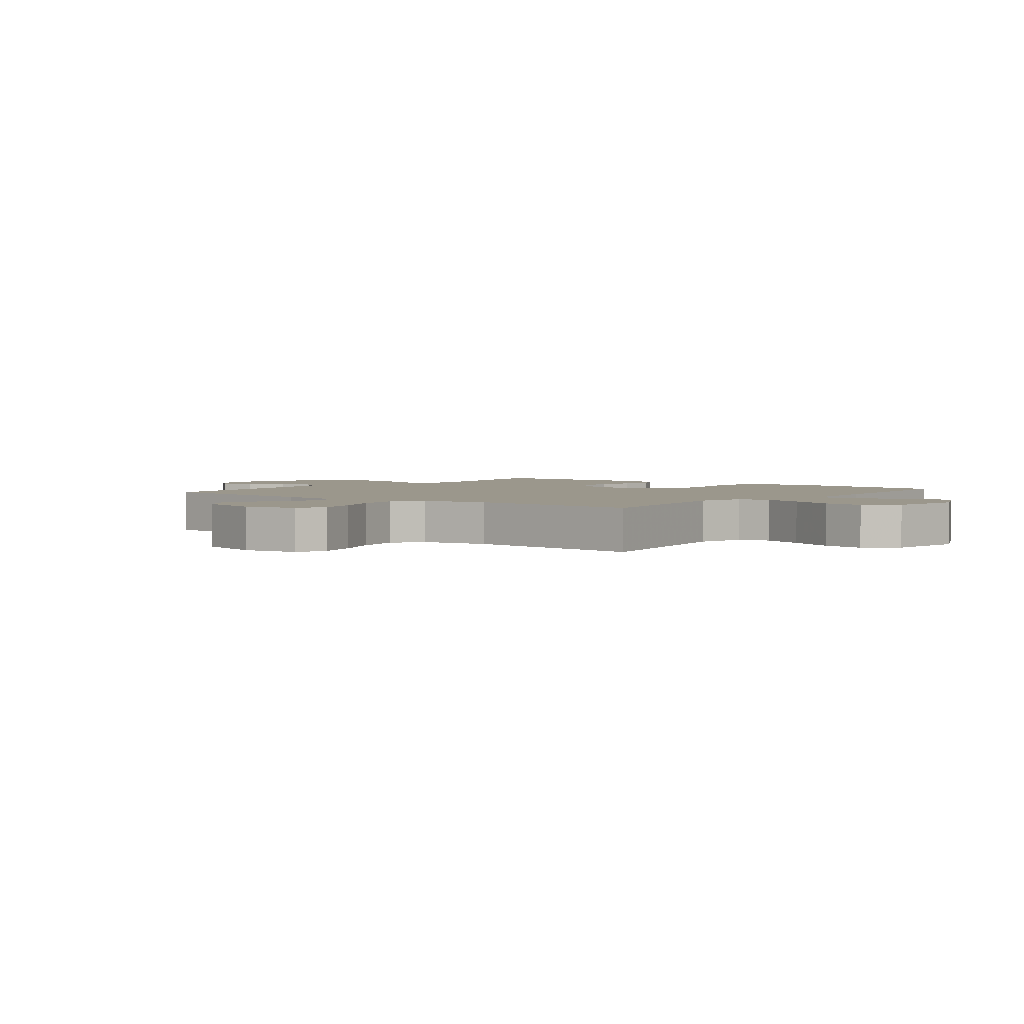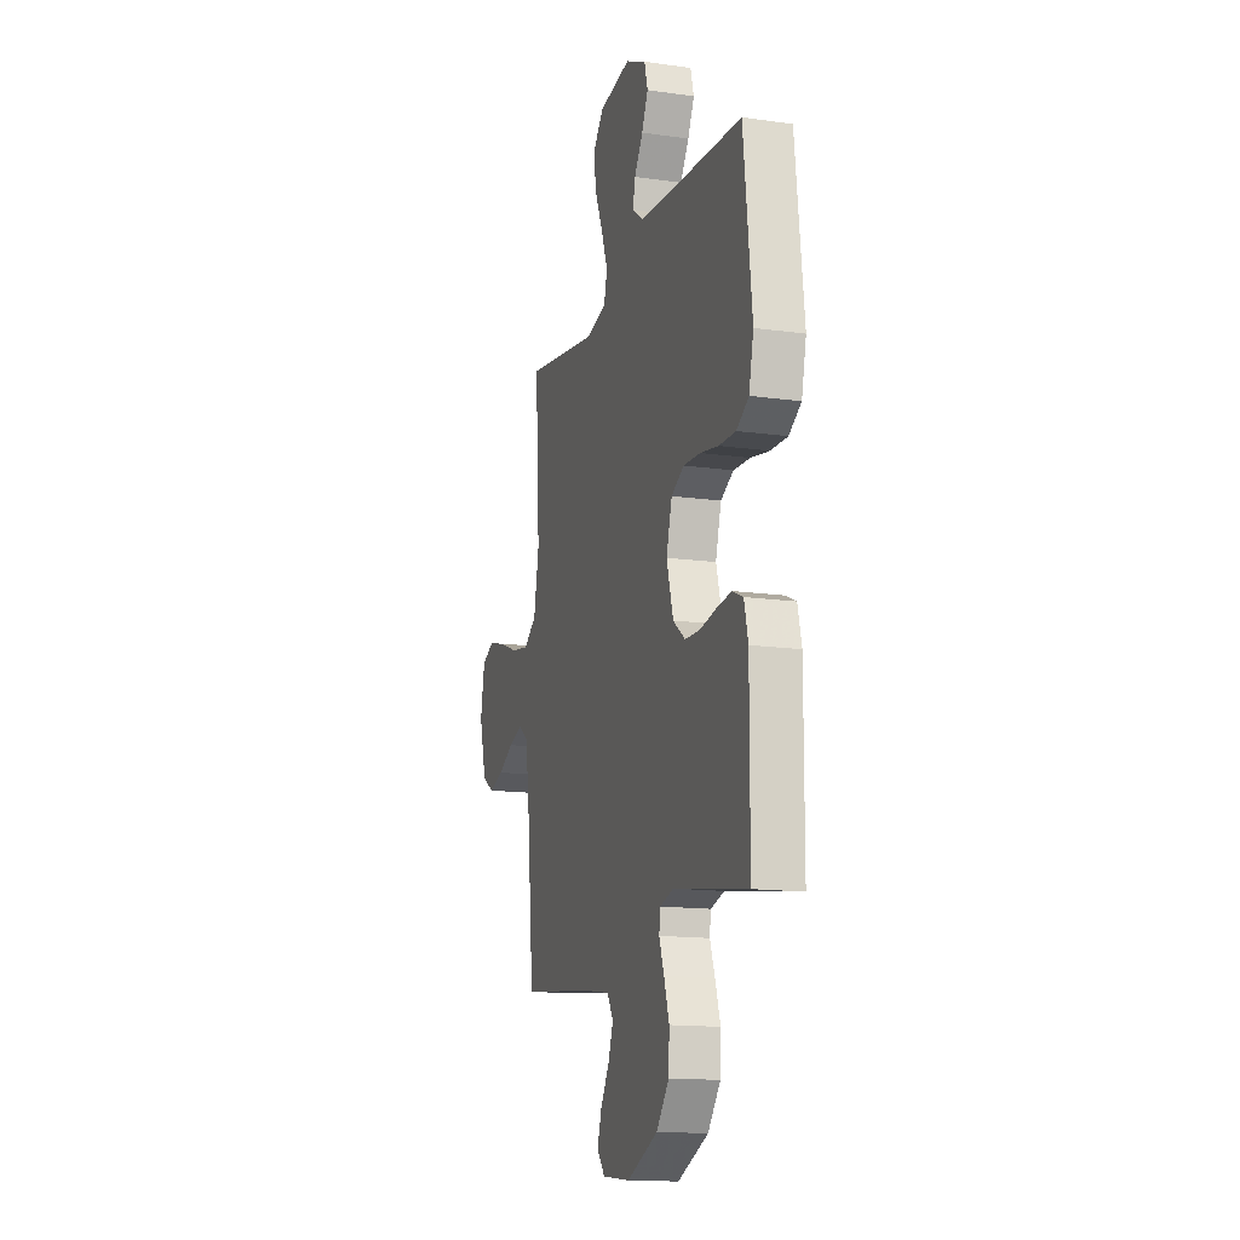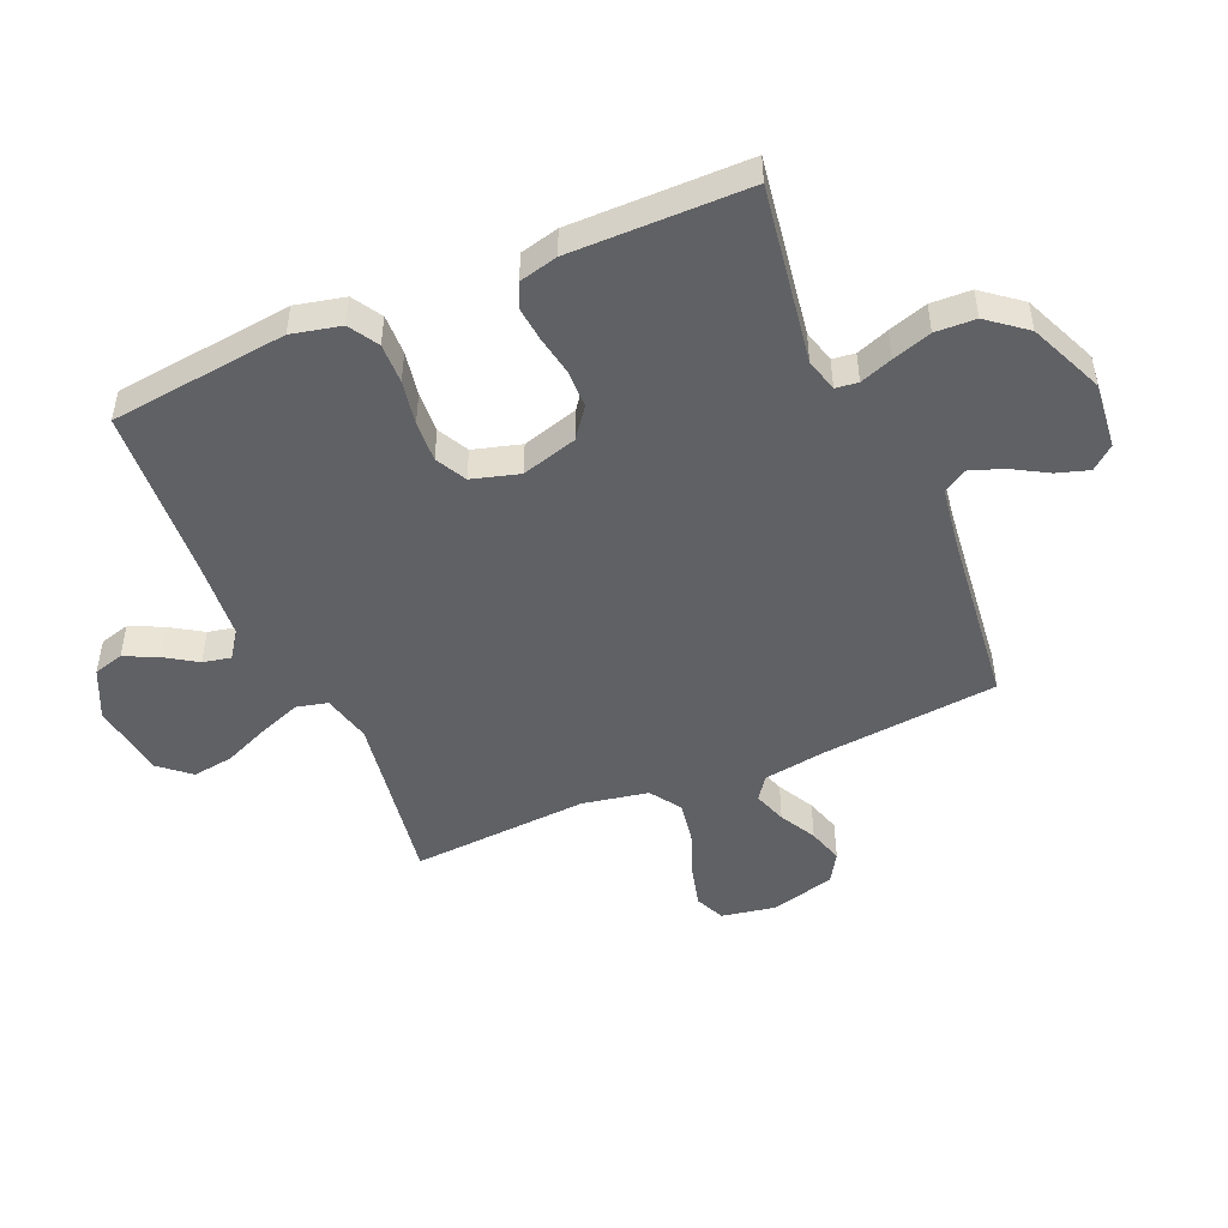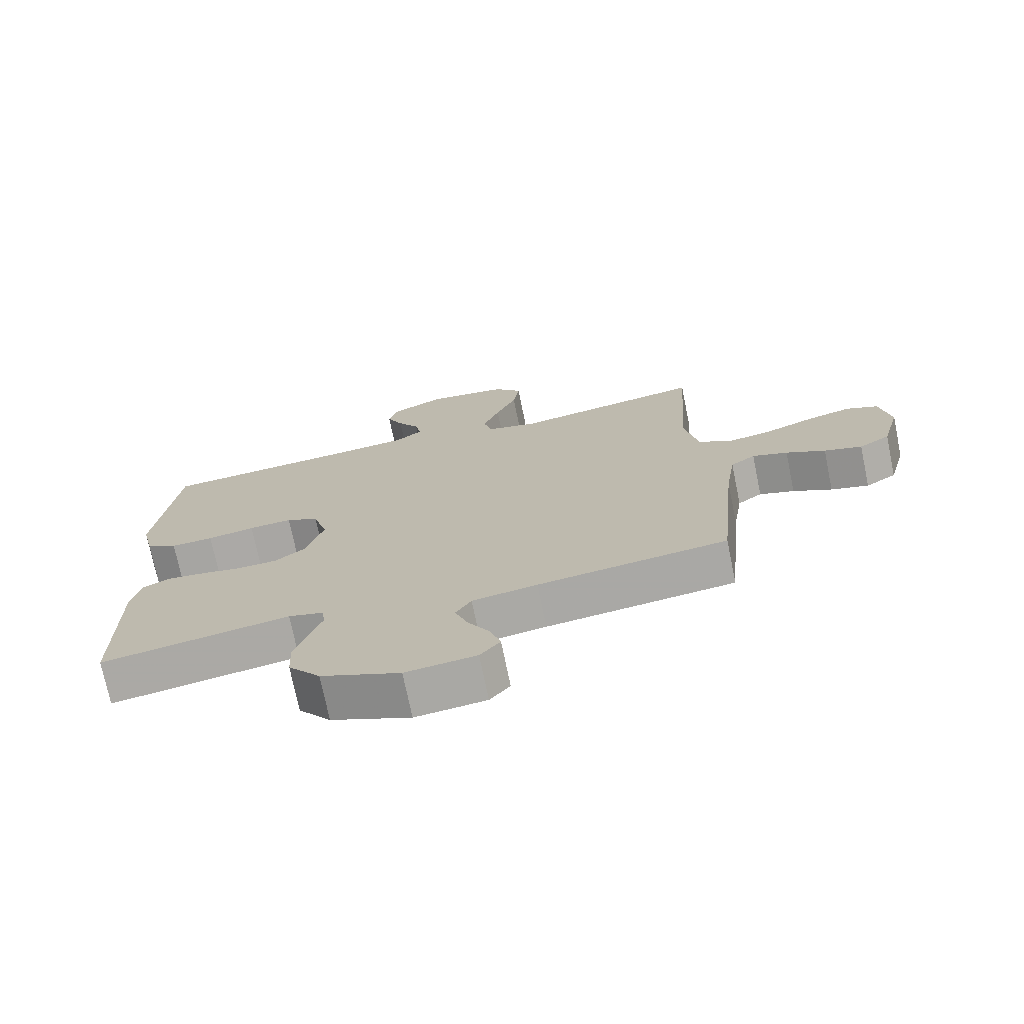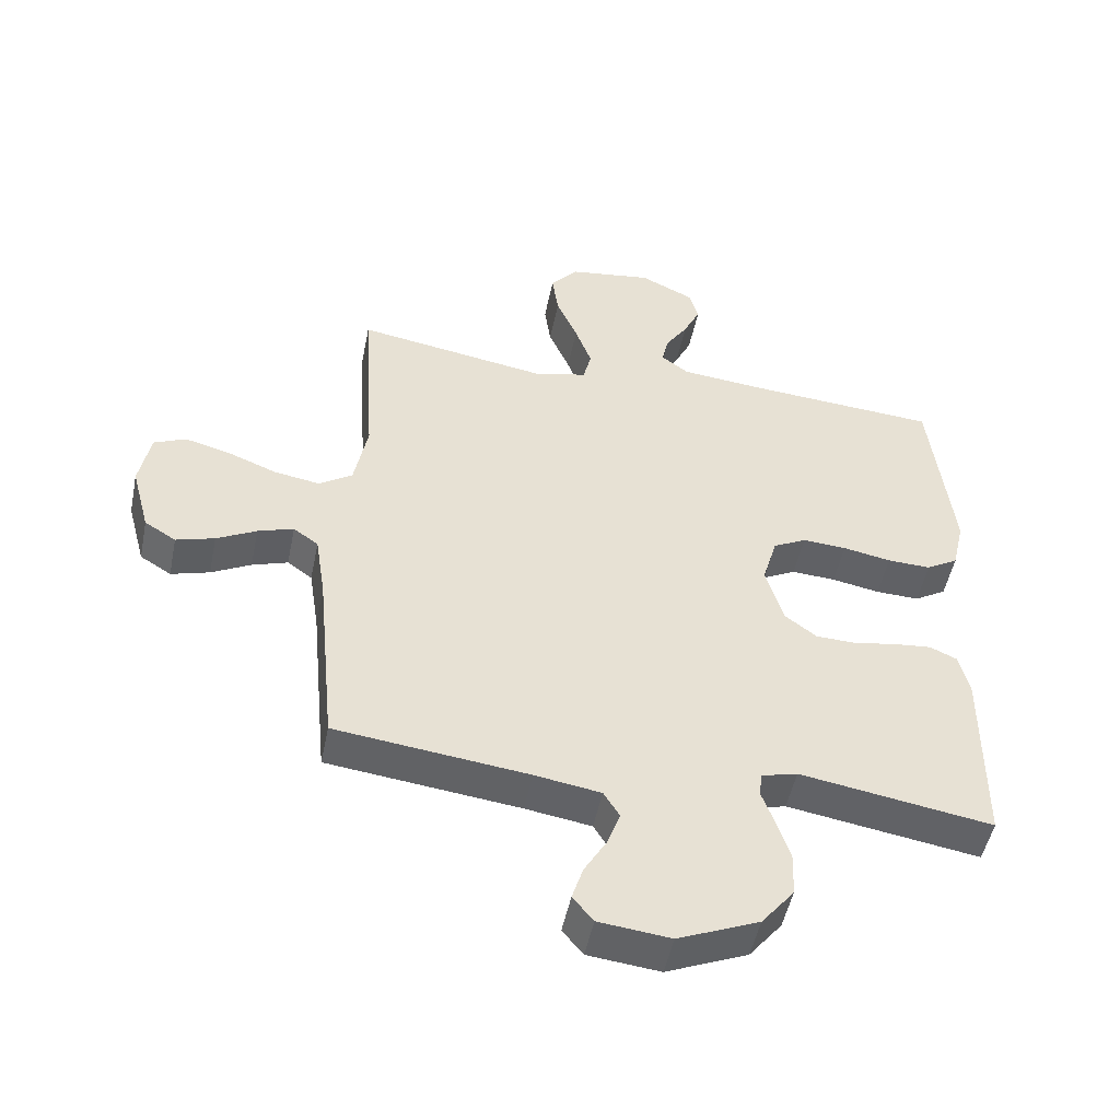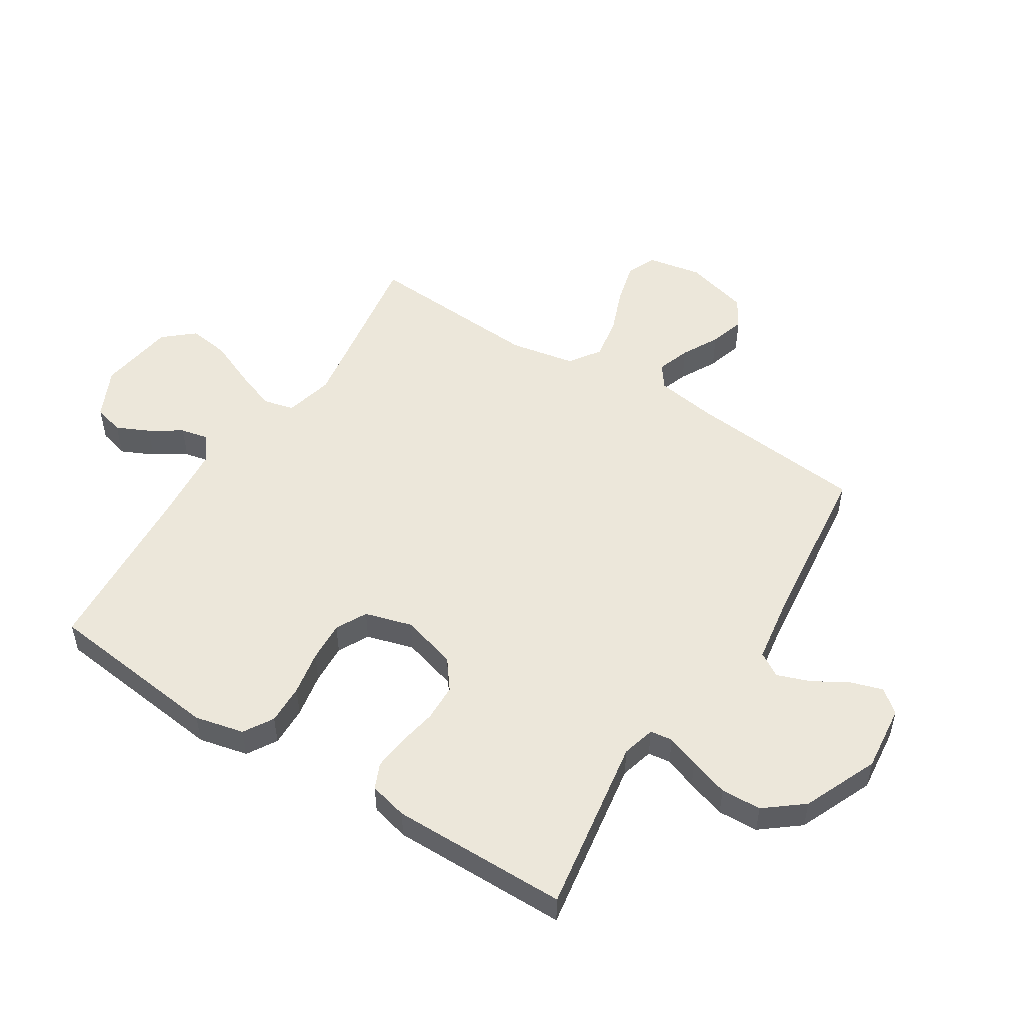
<metadata>
{"format":"obj","ext":"obj","renderer":"f3d","projection":"perspective","resolution":1024,"background":"white","views":[{"elev":2.8,"azim":-51.6,"up":"+Y"},{"elev":-14.8,"azim":73.1,"up":"+Z"},{"elev":-48.4,"azim":113.4,"up":"+Y"},{"elev":-73.3,"azim":-168.4,"up":"+Z"},{"elev":-50.1,"azim":-11.5,"up":"+Z"},{"elev":51.8,"azim":122.4,"up":"+Y"}]}
</metadata>
<code>
v -0.5 0.07 -0.5
v -0.529 0.07 -0.2
v -0.545 0.07 -0.096
v -0.584 0.07 -0.068
v -0.64 0.07 -0.087
v -0.702 0.07 -0.12
v -0.762 0.07 -0.138
v -0.811 0.07 -0.108
v -0.84 0.07 0
v -0.823 0.07 0.092
v -0.773 0.07 0.114
v -0.703 0.07 0.096
v -0.626 0.07 0.066
v -0.554 0.07 0.054
v -0.502 0.07 0.089
v -0.481 0.07 0.2
v -0.5 0.07 0.5
v -0.2 0.07 0.452
v -0.118 0.07 0.472
v -0.105 0.07 0.524
v -0.131 0.07 0.595
v -0.164 0.07 0.672
v -0.174 0.07 0.742
v -0.13 0.07 0.793
v 0 0.07 0.812
v 0.084 0.07 0.772
v 0.098 0.07 0.721
v 0.072 0.07 0.666
v 0.037 0.07 0.612
v 0.027 0.07 0.565
v 0.07 0.07 0.533
v 0.2 0.07 0.521
v 0.5 0.07 0.5
v 0.534 0.07 0.2
v 0.515 0.07 0.117
v 0.465 0.07 0.087
v 0.397 0.07 0.089
v 0.322 0.07 0.103
v 0.253 0.07 0.107
v 0.201 0.07 0.08
v 0.178 0.07 0
v 0.205 0.07 -0.094
v 0.255 0.07 -0.132
v 0.318 0.07 -0.134
v 0.384 0.07 -0.122
v 0.443 0.07 -0.116
v 0.486 0.07 -0.135
v 0.502 0.07 -0.2
v 0.5 0.07 -0.5
v 0.2 0.07 -0.452
v 0.144 0.07 -0.467
v 0.139 0.07 -0.505
v 0.159 0.07 -0.56
v 0.18 0.07 -0.626
v 0.177 0.07 -0.694
v 0.126 0.07 -0.758
v 0 0.07 -0.812
v -0.112 0.07 -0.8
v -0.144 0.07 -0.761
v -0.127 0.07 -0.707
v -0.092 0.07 -0.647
v -0.072 0.07 -0.592
v -0.097 0.07 -0.551
v -0.2 0.07 -0.535
v -0.5 0 -0.5
v -0.529 0 -0.2
v -0.545 0 -0.096
v -0.584 0 -0.068
v -0.64 0 -0.087
v -0.702 0 -0.12
v -0.762 0 -0.138
v -0.811 0 -0.108
v -0.84 0 0
v -0.823 0 0.092
v -0.773 0 0.114
v -0.703 0 0.096
v -0.626 0 0.066
v -0.554 0 0.054
v -0.502 0 0.089
v -0.481 0 0.2
v -0.5 0 0.5
v -0.2 0 0.452
v -0.118 0 0.472
v -0.105 0 0.524
v -0.131 0 0.595
v -0.164 0 0.672
v -0.174 0 0.742
v -0.13 0 0.793
v 0 0 0.812
v 0.084 0 0.772
v 0.098 0 0.721
v 0.072 0 0.666
v 0.037 0 0.612
v 0.027 0 0.565
v 0.07 0 0.533
v 0.2 0 0.521
v 0.5 0 0.5
v 0.534 0 0.2
v 0.515 0 0.117
v 0.465 0 0.087
v 0.397 0 0.089
v 0.322 0 0.103
v 0.253 0 0.107
v 0.201 0 0.08
v 0.178 0 0
v 0.205 0 -0.094
v 0.255 0 -0.132
v 0.318 0 -0.134
v 0.384 0 -0.122
v 0.443 0 -0.116
v 0.486 0 -0.135
v 0.502 0 -0.2
v 0.5 0 -0.5
v 0.2 0 -0.452
v 0.144 0 -0.467
v 0.139 0 -0.505
v 0.159 0 -0.56
v 0.18 0 -0.626
v 0.177 0 -0.694
v 0.126 0 -0.758
v 0 0 -0.812
v -0.112 0 -0.8
v -0.144 0 -0.761
v -0.127 0 -0.707
v -0.092 0 -0.647
v -0.072 0 -0.592
v -0.097 0 -0.551
v -0.2 0 -0.535
f 59 60 61
f 58 59 61
f 57 58 61
f 56 57 61
f 55 56 61
f 54 55 61
f 53 54 61
f 52 53 61
f 51 52 61 62
f 48 49 50
f 47 48 50
f 46 47 50
f 45 46 50
f 44 45 50
f 43 44 50 51
f 51 62 63
f 43 51 63
f 42 43 63
f 36 37 38
f 35 36 38
f 34 35 38
f 33 34 38
f 32 33 38
f 31 32 38 39
f 30 31 39 40
f 27 28 29
f 26 27 29
f 25 26 29
f 24 25 29
f 23 24 29
f 22 23 29
f 21 22 29
f 20 21 29 30
f 30 40 41
f 20 30 41
f 19 20 41
f 16 17 18
f 42 63 64
f 41 42 64
f 19 41 64
f 18 19 64
f 16 18 64
f 15 16 64
f 11 12 13
f 10 11 13
f 9 10 13
f 8 9 13
f 7 8 13
f 6 7 13
f 5 6 13
f 15 64 1 2
f 14 15 2 3
f 4 5 13 14
f 3 4 14
f 125 124 123
f 125 123 122
f 125 122 121
f 125 121 120
f 125 120 119
f 125 119 118
f 125 118 117
f 125 117 116
f 126 125 116 115
f 114 113 112
f 114 112 111
f 114 111 110
f 114 110 109
f 114 109 108
f 115 114 108 107
f 127 126 115
f 127 115 107
f 127 107 106
f 102 101 100
f 102 100 99
f 102 99 98
f 102 98 97
f 102 97 96
f 103 102 96 95
f 104 103 95 94
f 93 92 91
f 93 91 90
f 93 90 89
f 93 89 88
f 93 88 87
f 93 87 86
f 93 86 85
f 94 93 85 84
f 105 104 94
f 105 94 84
f 105 84 83
f 82 81 80
f 128 127 106
f 128 106 105
f 128 105 83
f 128 83 82
f 128 82 80
f 128 80 79
f 77 76 75
f 77 75 74
f 77 74 73
f 77 73 72
f 77 72 71
f 77 71 70
f 77 70 69
f 66 65 128 79
f 67 66 79 78
f 78 77 69 68
f 78 68 67
f 1 65 66 2
f 2 66 67 3
f 3 67 68 4
f 4 68 69 5
f 5 69 70 6
f 6 70 71 7
f 7 71 72 8
f 8 72 73 9
f 9 73 74 10
f 10 74 75 11
f 11 75 76 12
f 12 76 77 13
f 13 77 78 14
f 14 78 79 15
f 15 79 80 16
f 16 80 81 17
f 17 81 82 18
f 18 82 83 19
f 19 83 84 20
f 20 84 85 21
f 21 85 86 22
f 22 86 87 23
f 23 87 88 24
f 24 88 89 25
f 25 89 90 26
f 26 90 91 27
f 27 91 92 28
f 28 92 93 29
f 29 93 94 30
f 30 94 95 31
f 31 95 96 32
f 32 96 97 33
f 33 97 98 34
f 34 98 99 35
f 35 99 100 36
f 36 100 101 37
f 37 101 102 38
f 38 102 103 39
f 39 103 104 40
f 40 104 105 41
f 41 105 106 42
f 42 106 107 43
f 43 107 108 44
f 44 108 109 45
f 45 109 110 46
f 46 110 111 47
f 47 111 112 48
f 48 112 113 49
f 49 113 114 50
f 50 114 115 51
f 51 115 116 52
f 52 116 117 53
f 53 117 118 54
f 54 118 119 55
f 55 119 120 56
f 56 120 121 57
f 57 121 122 58
f 58 122 123 59
f 59 123 124 60
f 60 124 125 61
f 61 125 126 62
f 62 126 127 63
f 63 127 128 64
f 64 128 65 1

</code>
